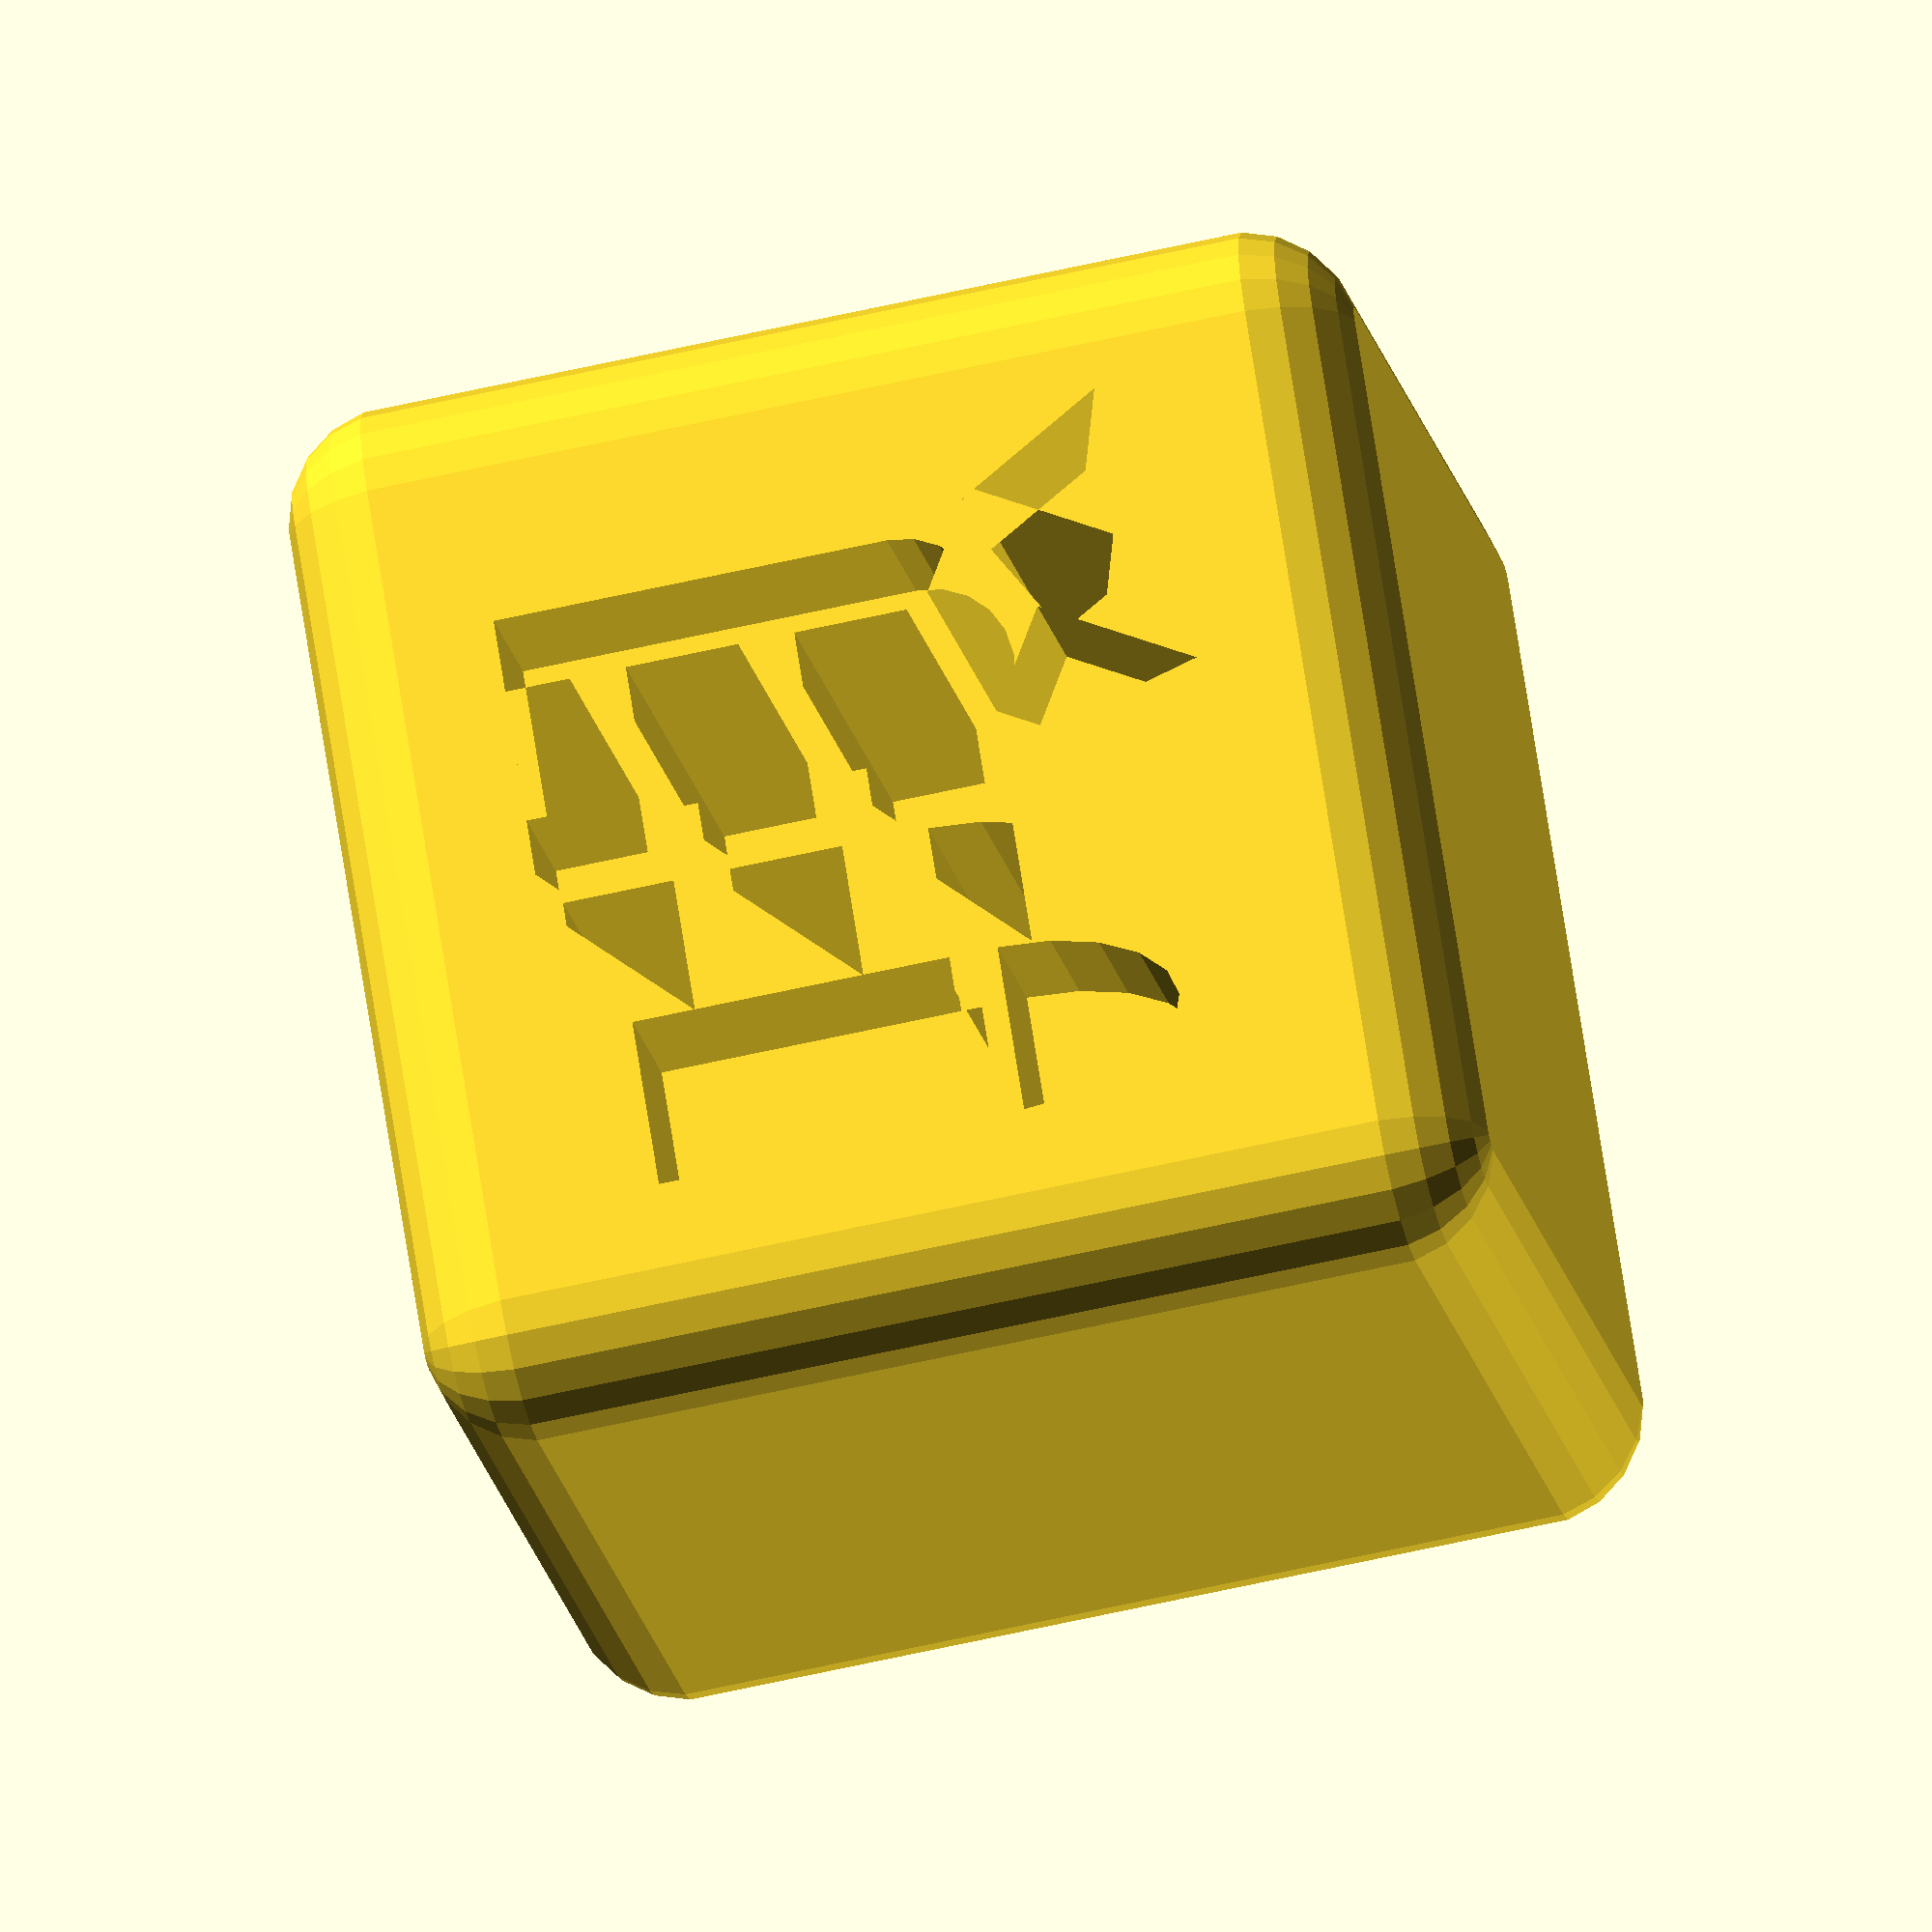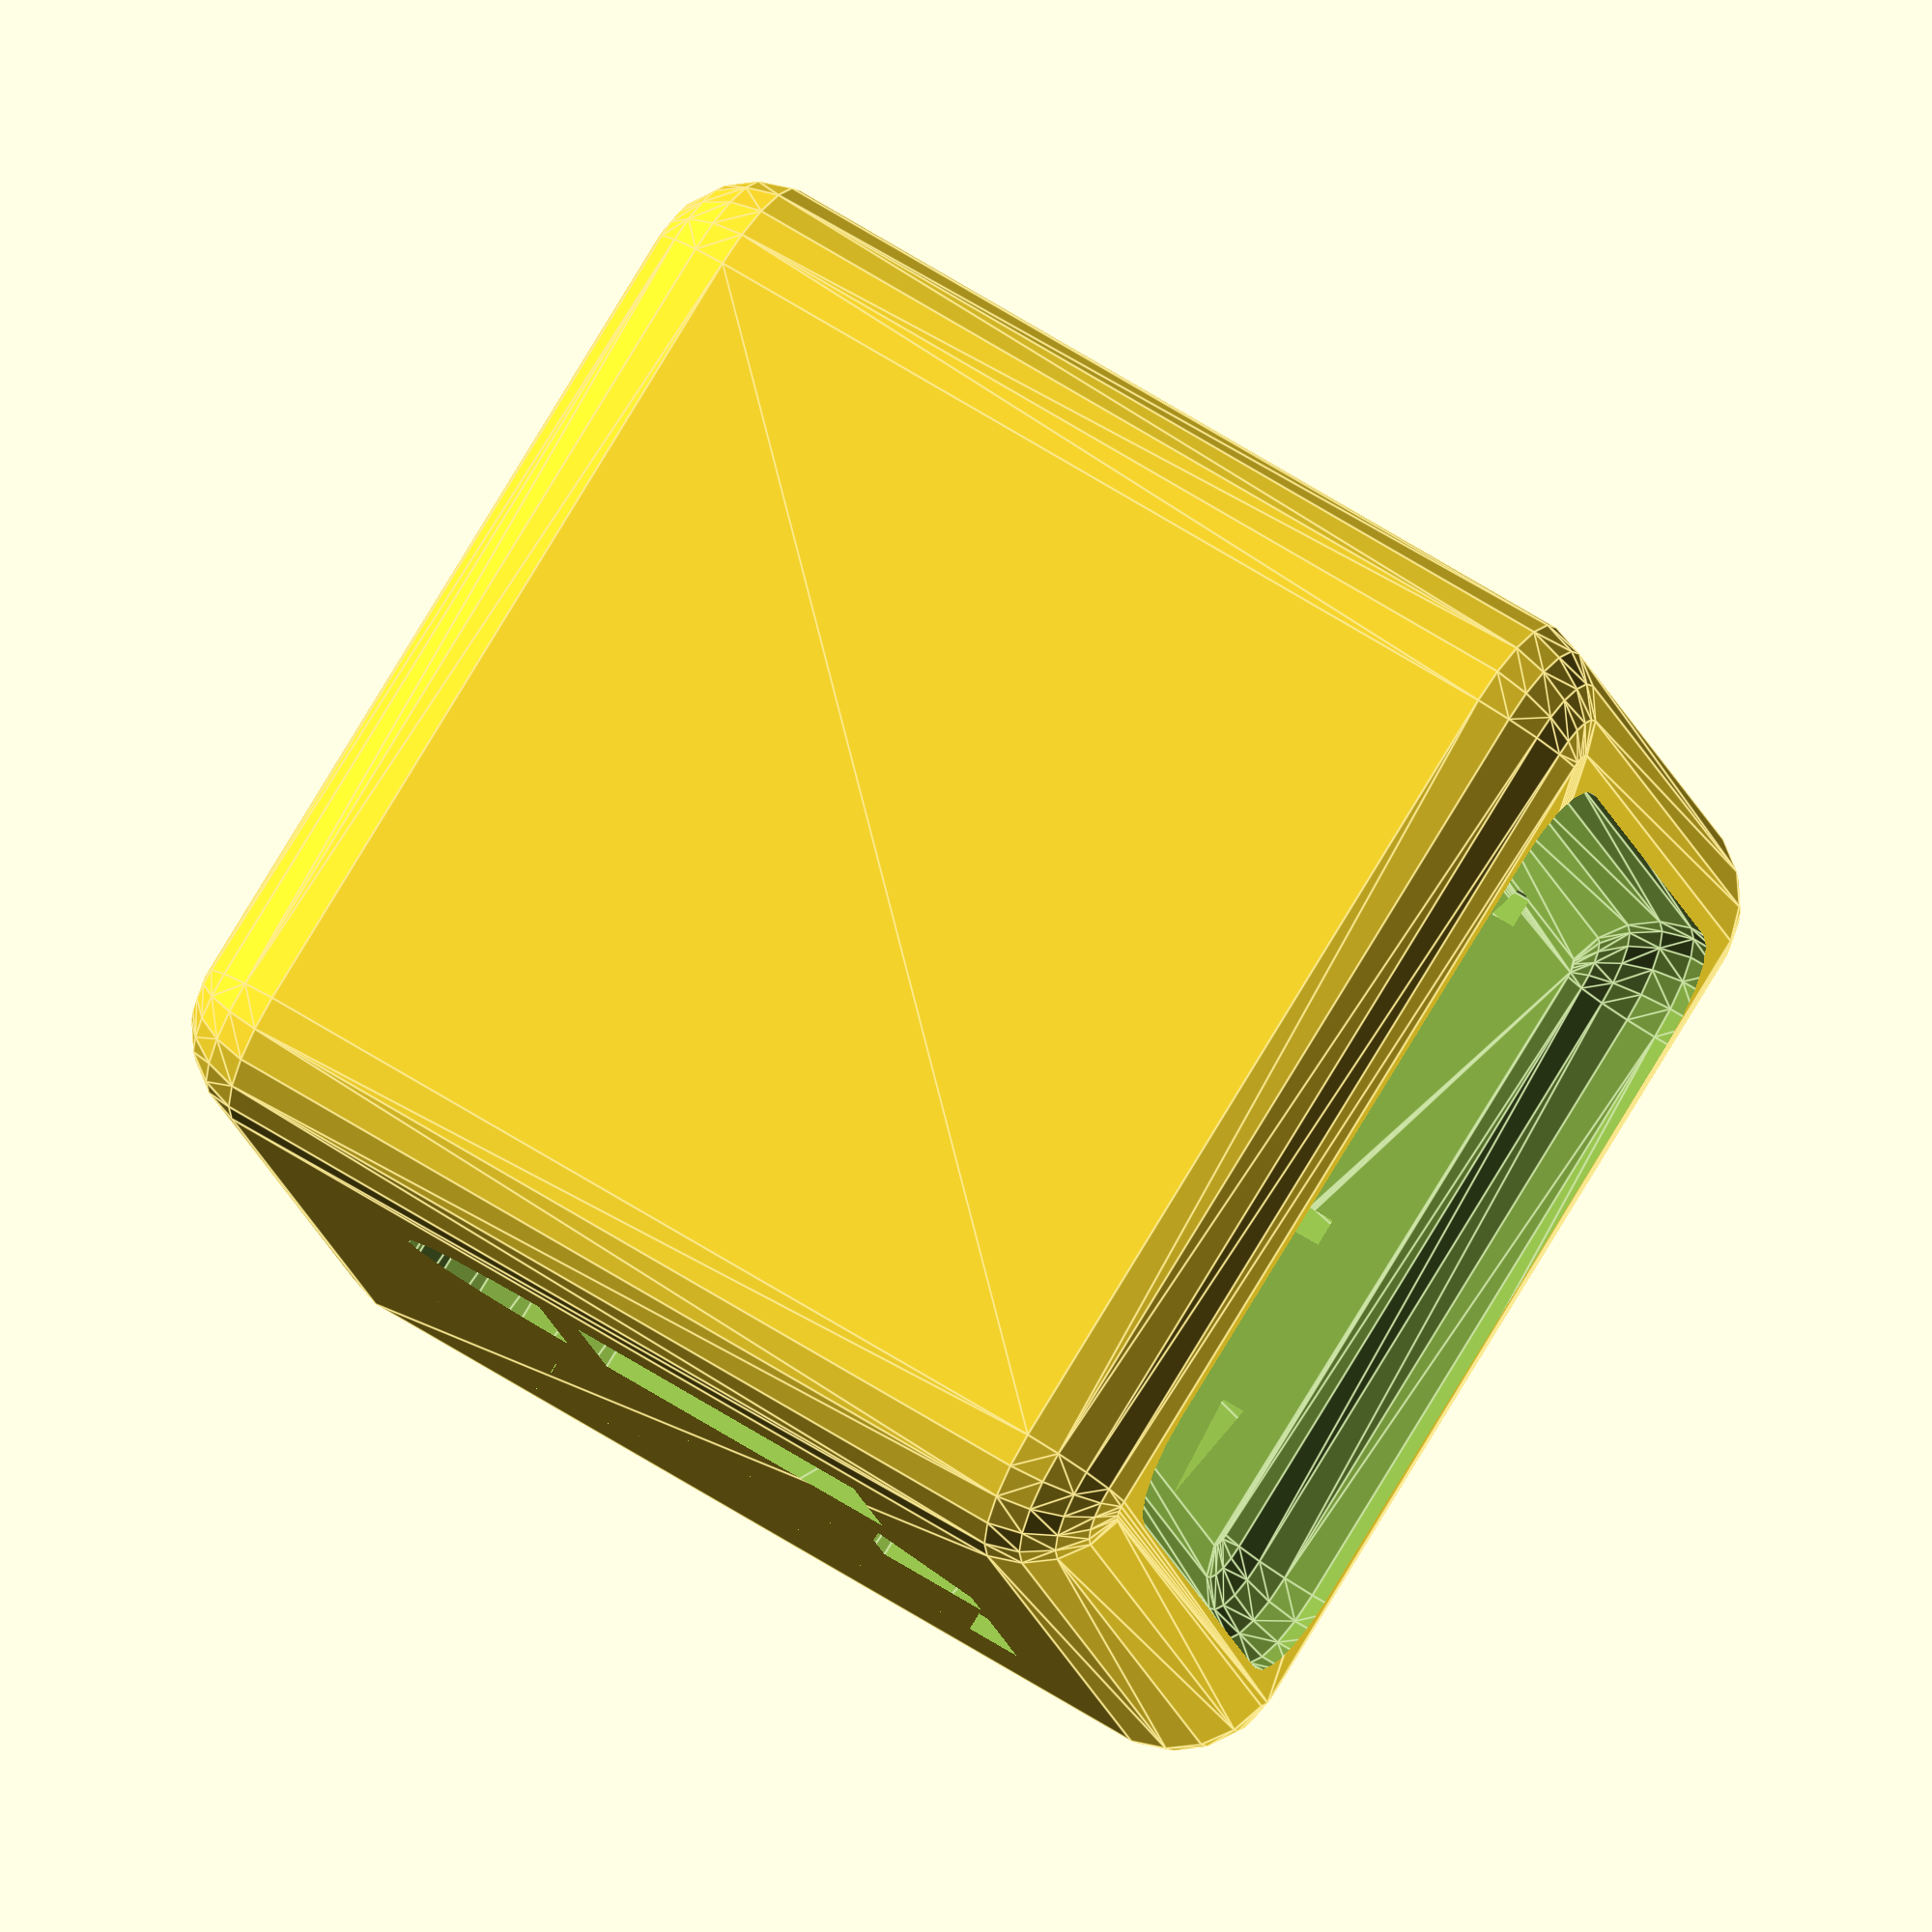
<openscad>
eps = 0.0001;
$fn = 20;

cube_side = 19;
chamfer = 2;
engrave = 3;
recess_depth = 1.8;

module cube() {
  hull()
    for (a = [-1, 1], b = [-1, 1], c = [-1, 1])
      scale([a, b, c])
        translate((cube_side/2 - chamfer) * [1, 1, 1])
          sphere(chamfer);
}

module bullet_2d() {
  width = 3;
  length = 9.5;
  gap = 0.8;
  
  translate([3 - length/2, 0]) {
    scale([2, 1]) {
      intersection() {
        circle(d=width);
        translate([-width/2, 0])
          square(width, center=true);
      }
    }
    
    translate([gap, -width/2])
      square([length - width - gap, width]);
  }
}

module sword_2d() {  
  // Blade and hilt.
  polygon([
    [1, -2],
    [1, 5.5],
    [0, 7.5],
    [-1, 5.5],
    [-1, -2],
  ]);
  
  // Crossguard.
  polygon([
    [-2, -0.5],
    [-2, -2],
    [2, -2],
    [2, -0.5],
  ]);
  for (a = [-1, 1])
    scale([a, 1, 1])
      translate([2, -1.25, 0])
        circle(r=0.75);
  
  // Scalloped grip.
  for (y = [0.4, 1.6, 2.8])
    translate([0, -y-2.4])
      square([2, 0.8], center=true);
}

module tooth_2d() {
  size = 3;
  
  translate([-1, 0]) {
    intersection() {
      polygon([
        [0, 0],
        [size, 0],
        [0, size],
      ]);
      
      square([2, size]);
    }
  }
}

module saw_2d() {
  circle(d=3);
  translate([0, -1.5])
    square([7, 3]);
  
  for (x = [0, 3, 6])
    translate([x, 2.2])
      tooth_2d();
  
  for (a = [60, 120])
    rotate([0, 0, a])
      translate([0, 2.2])
        tooth_2d();
}

module multi_bullet_2d() {
  translate([-1, 0])
    bullet_2d();
  translate([1, 4])
    bullet_2d();
  translate([1, -4])
    bullet_2d();
}

module bullet_sword_2d() {
  translate([0, 3])
    bullet_2d();
  
  translate([0, -3])
    rotate([0, 0, 90])
      sword_2d();
}

module bullet_saw_2d() {
  translate([0, 4.5])
    bullet_2d();
  
  translate([-1, -3.2])
    saw_2d();
}

module flame_2d() {
  translate([1.8, 0]) {
    scale([1.5, 1.5]) {
      rotate([0, 0, 90]) {
        difference() {
          union() {
            circle(r=3, $fn=30);
            translate([0.3, 3, 0]) {
              circle(r=1);
              polygon([[-0.9, 0.4], [0.9, 0.4], [0, 3]]);
            }
          }
          // Cut-out flames.
          translate([-1, -0.5, 0]) {
            circle(r=1);
            polygon([[-0.9, 0.4], [0.9, 0.4], [0, 5]]);
          }
          translate([1.5, 0.5, 0]) {
            circle(r=1);
            polygon([[-0.9, 0.4], [0.9, 0.4], [0, 3]]);
          }
        }
      }
    }
  }
}

module hammer_2d() {
  translate([2.8, 0])
    square([7, 2], center=true);
  translate([-3.5, 0])
    square([4, 8], center=true);
}

module bullet_axe_2d() {
  translate([0, 4.5])
    bullet_2d();
  
  // TODO: axe
}

module recess() {
  hull()
    for (a = [-1, 1], b = [-1, 1])
      scale([a, b, 1])
        translate((cube_side/2 - chamfer - recess_depth) * [1, 1, 0])
          sphere(recess_depth);
}

module preview() {
  difference() {
    cube();
    
    translate([0, 0, cube_side/2 - engrave - recess_depth])
      linear_extrude(10)
        bullet_saw_2d();
    
    rotate([0, -90, 0])
      translate([0, 0, cube_side/2 - engrave])
        linear_extrude(10)
          bullet_saw_2d();
    
    translate([0, 0, cube_side/2])
      recess();
  }
}

preview();
</openscad>
<views>
elev=240.1 azim=42.0 roll=76.7 proj=o view=wireframe
elev=117.5 azim=162.3 roll=236.9 proj=o view=edges
</views>
